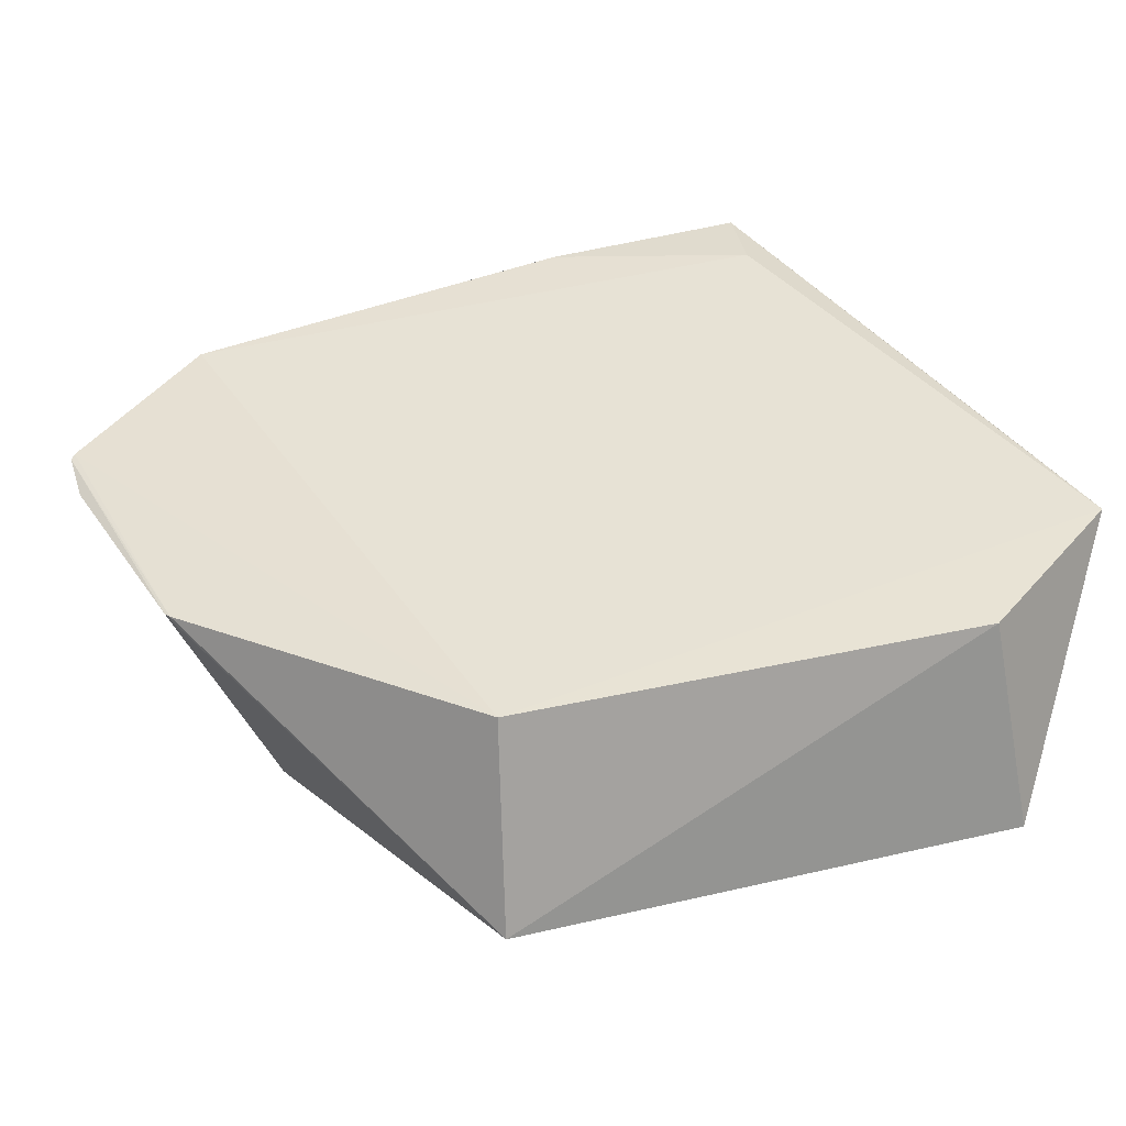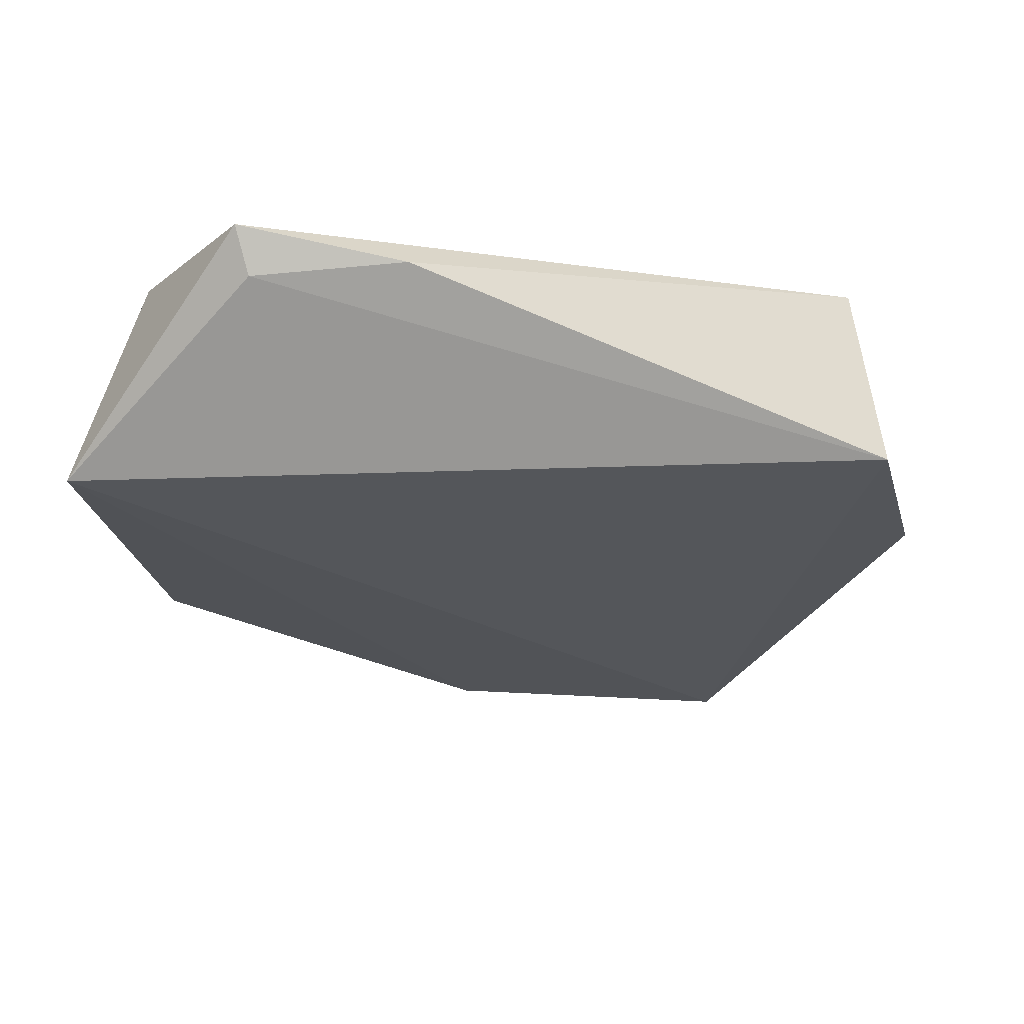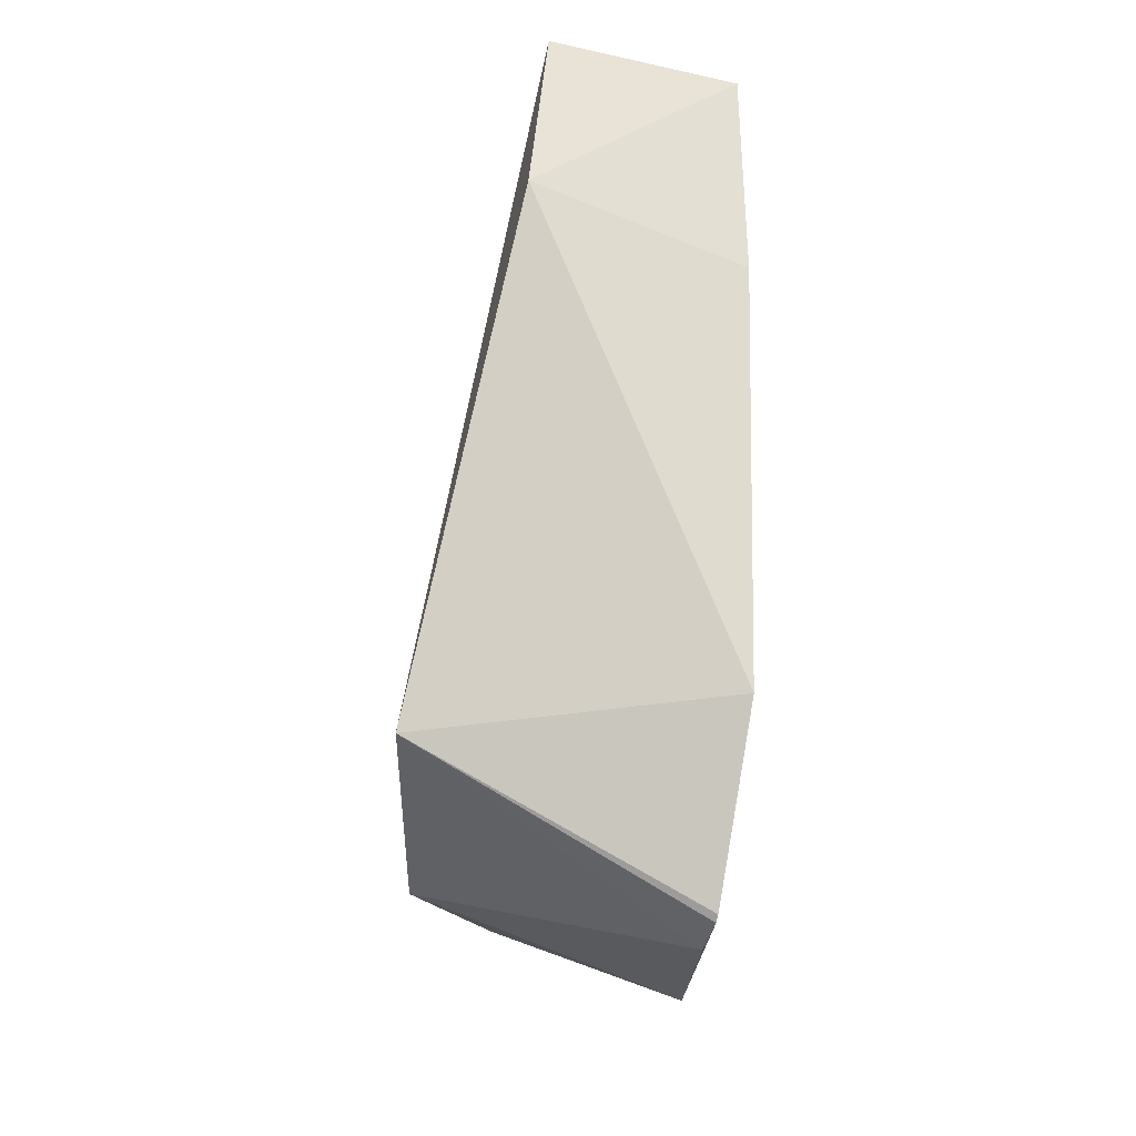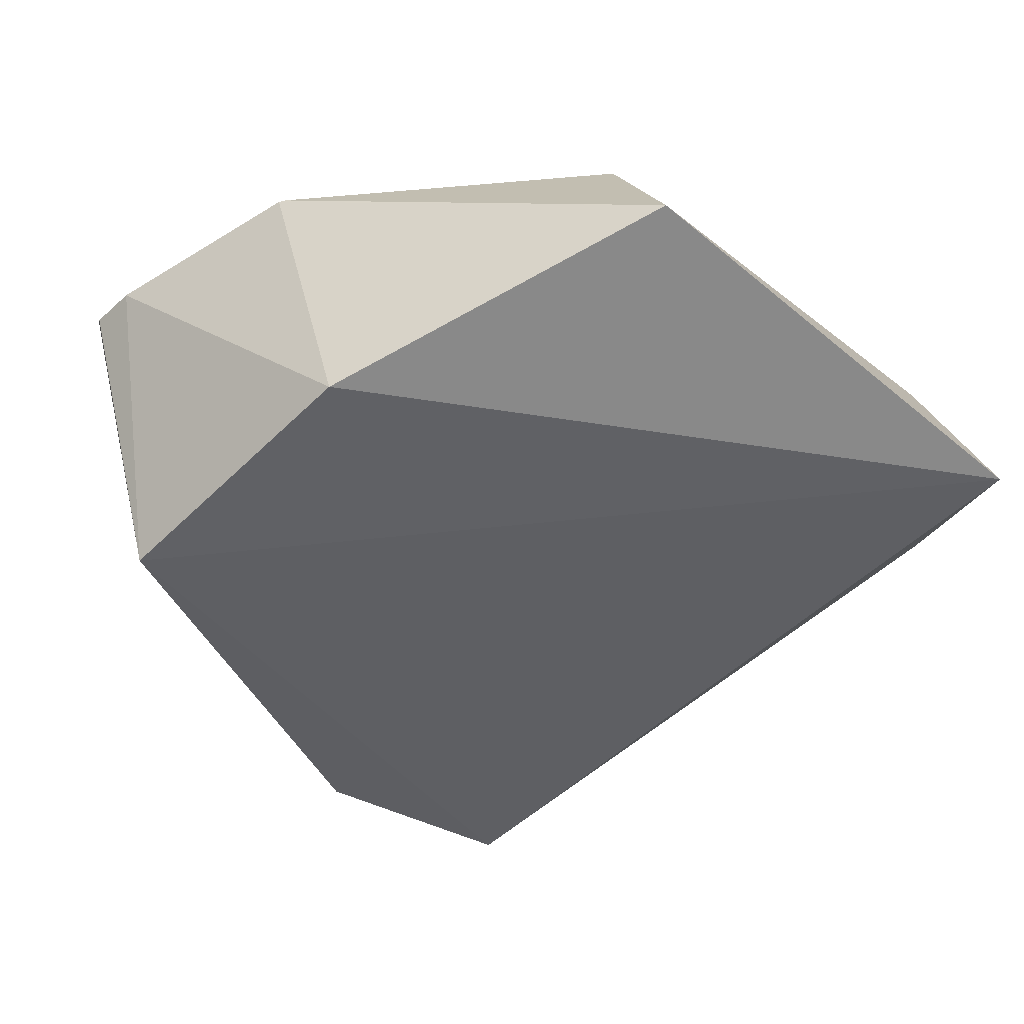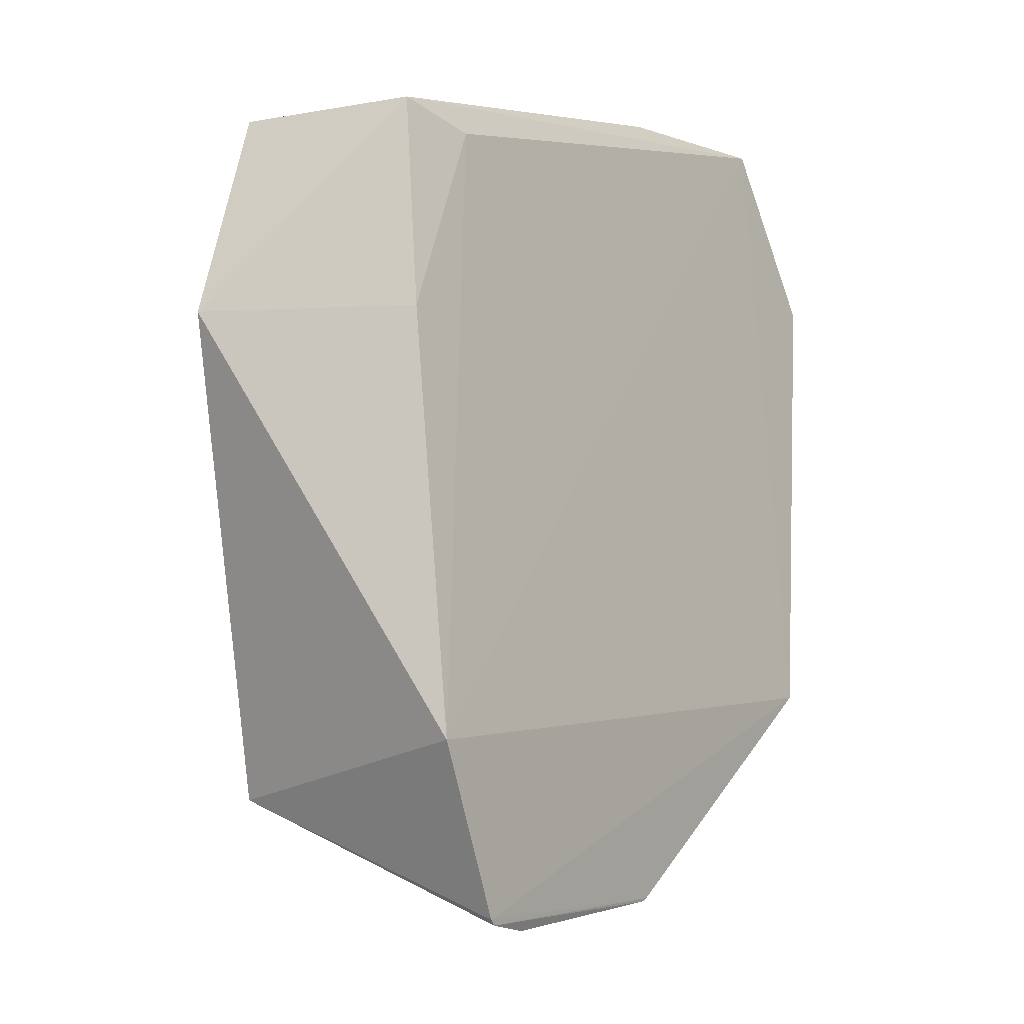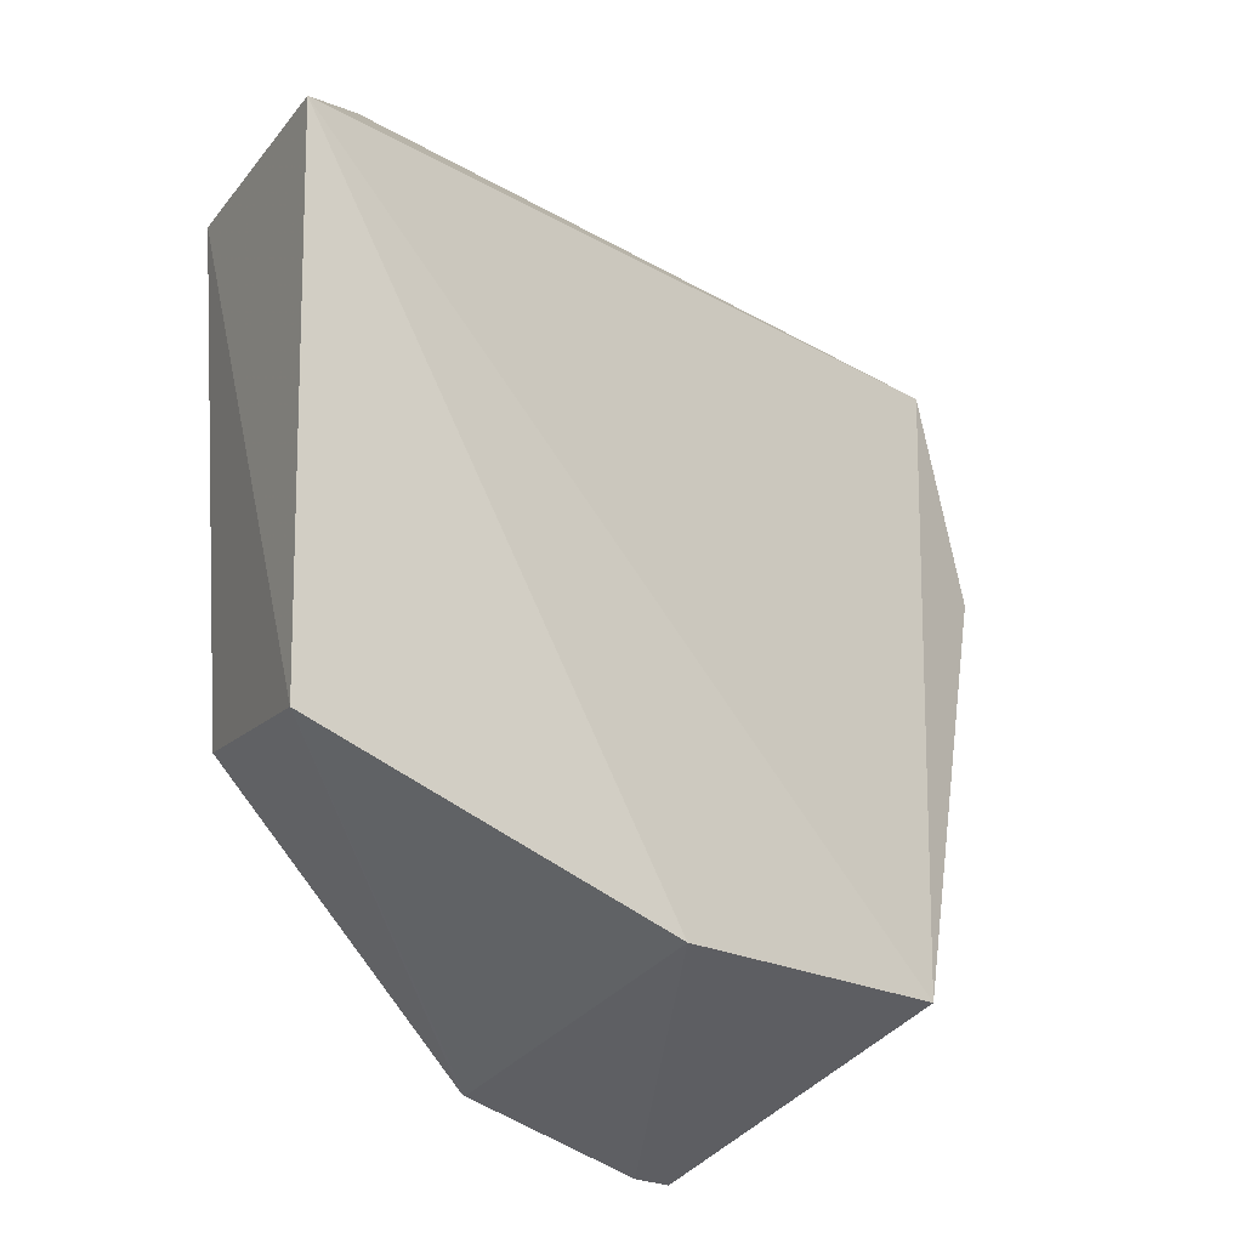
<metadata>
{"format":"obj","ext":"obj","renderer":"f3d","projection":"perspective","resolution":1024,"background":"white","views":[{"elev":41.5,"azim":73.2,"up":"+Z"},{"elev":-16.0,"azim":-177.3,"up":"+Z"},{"elev":-34.6,"azim":-93.7,"up":"+Y"},{"elev":-52.0,"azim":47.1,"up":"+Z"},{"elev":-17.3,"azim":-53.9,"up":"+Y"},{"elev":-18.3,"azim":133.3,"up":"+Y"}]}
</metadata>
<code>
v 0.01972 0.1308 0.03245
v 0.03486 0.0751 0.01431
v 0.03553 0.119 0.01414
v -0.03442 0.118 0.01535
v -0.01707 0.05086 0.02849
v -0.02092 0.06237 0.00556
v 0.01863 0.1295 0.02838
v 0.02967 0.1171 0.03216
v -0.03182 0.1169 0.0305
v 0.004979 0.06316 0.006874
v -0.03805 0.09967 0.01371
v 0.00543 0.1295 0.02938
v 0.02755 0.07677 0.03133
v 0.005454 0.05486 0.02829
v -0.01218 0.05051 0.02787
v -0.02562 0.06378 0.03045
v 0.005931 0.05521 0.02837
v -0.01652 0.05047 0.02838
v -0.03064 0.09862 0.03087
v -0.02493 0.116 0.03145
f 6 4 3
f 7 1 3
f 7 3 4
f 8 2 3
f 8 3 1
f 10 6 3
f 10 3 2
f 11 4 6
f 11 9 4
f 12 7 4
f 12 1 7
f 12 9 1
f 12 4 9
f 13 2 8
f 13 8 1
f 14 10 2
f 15 6 10
f 15 10 14
f 16 11 6
f 16 6 5
f 16 5 13
f 16 13 1
f 17 13 5
f 17 14 2
f 17 2 13
f 18 5 6
f 18 6 15
f 18 15 14
f 18 17 5
f 18 14 17
f 19 9 11
f 19 11 16
f 20 19 16
f 20 16 1
f 20 1 9
f 20 9 19

</code>
